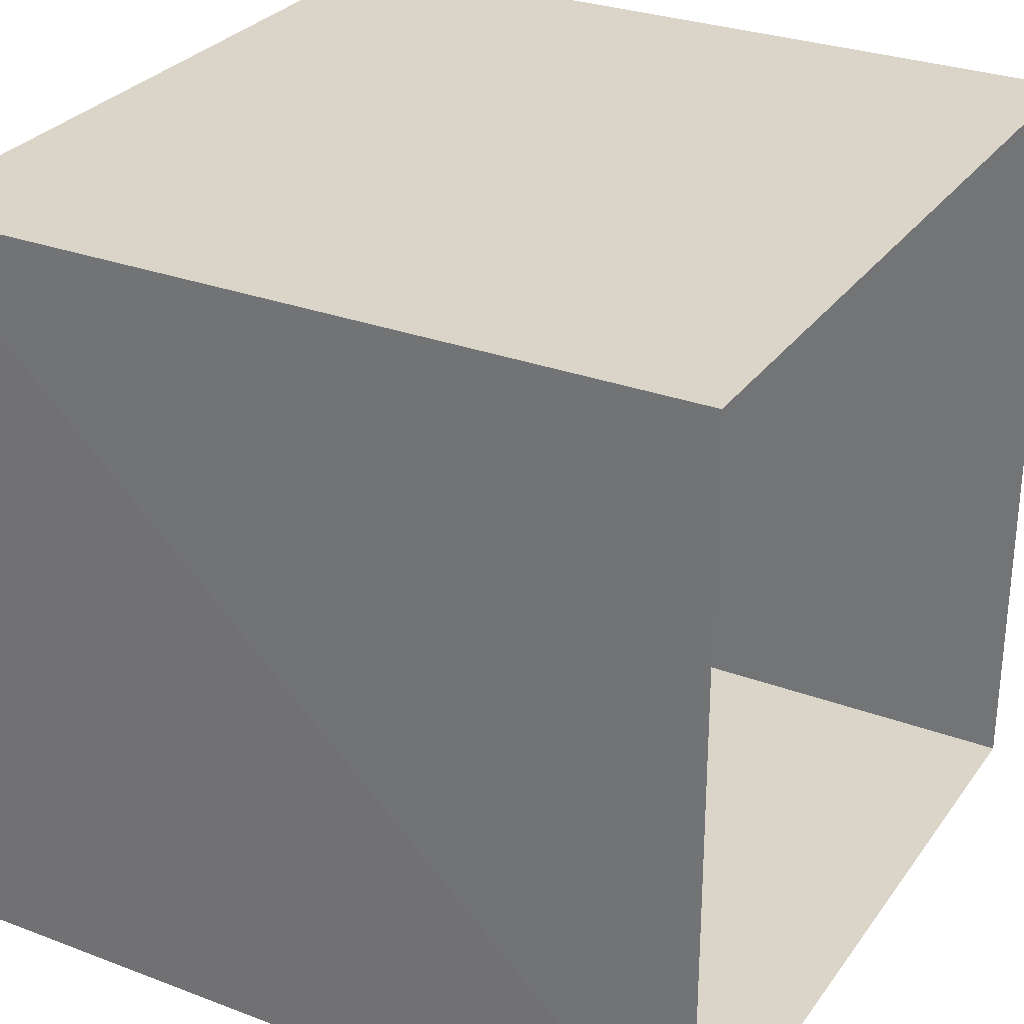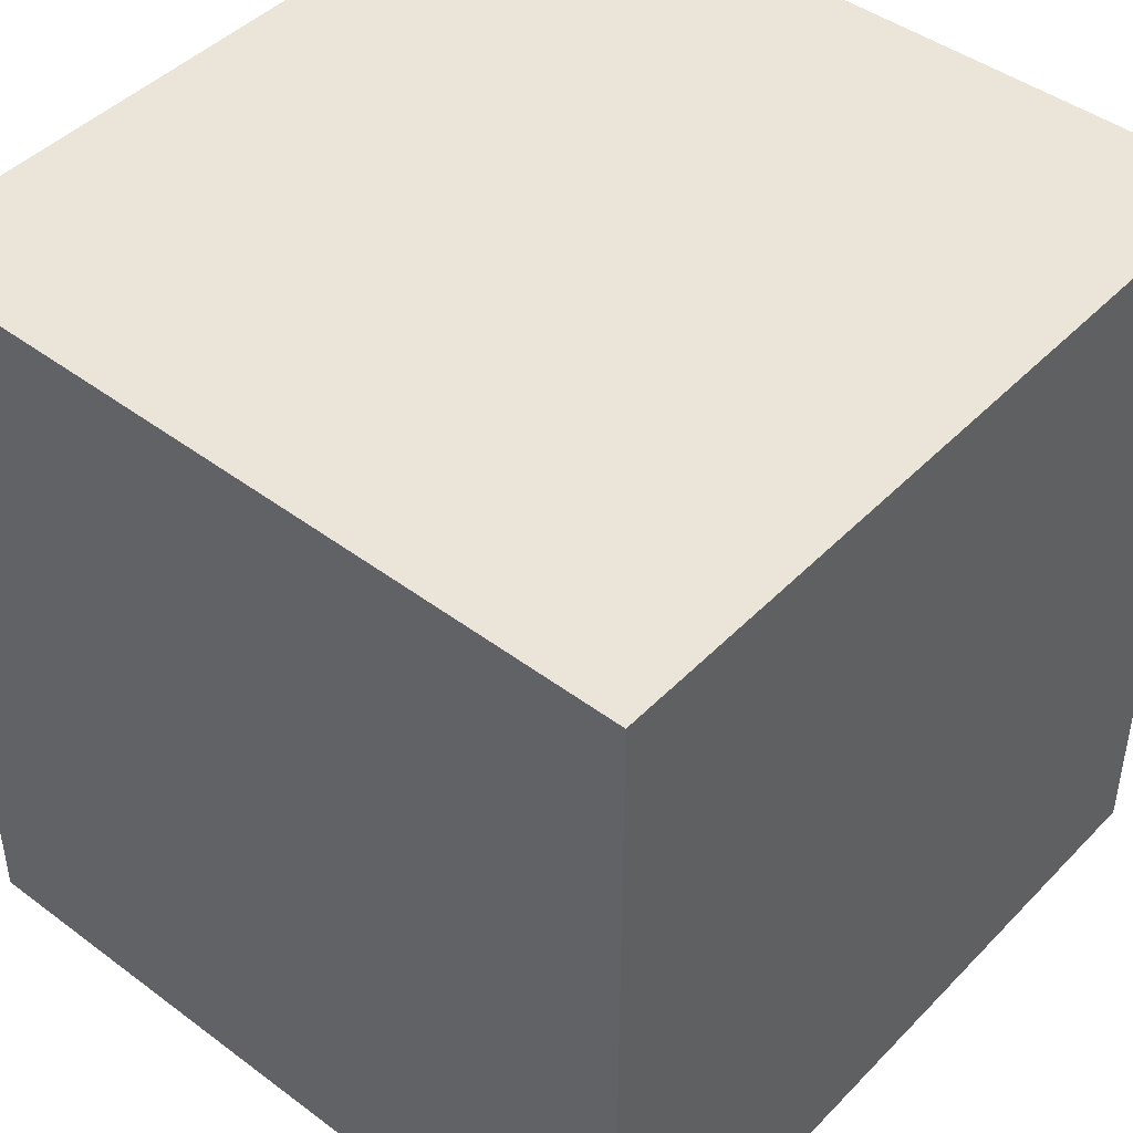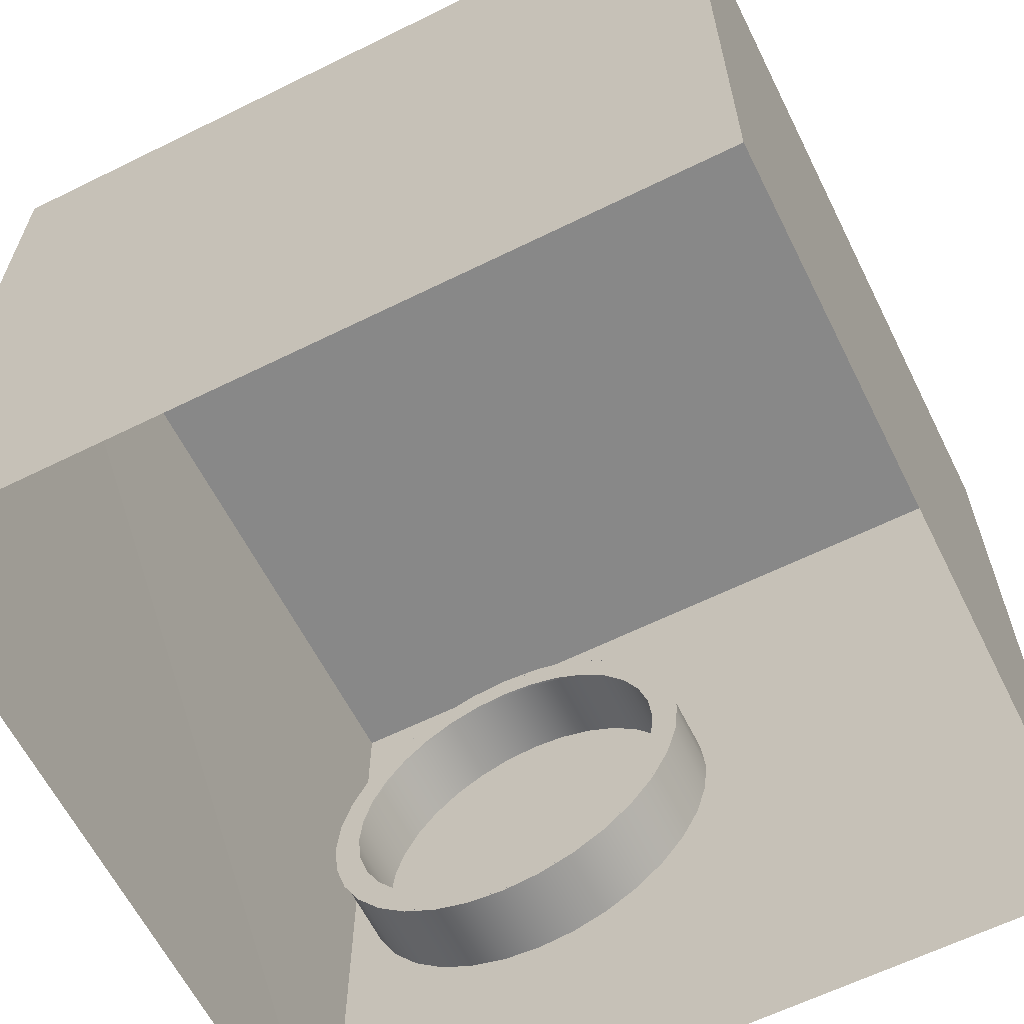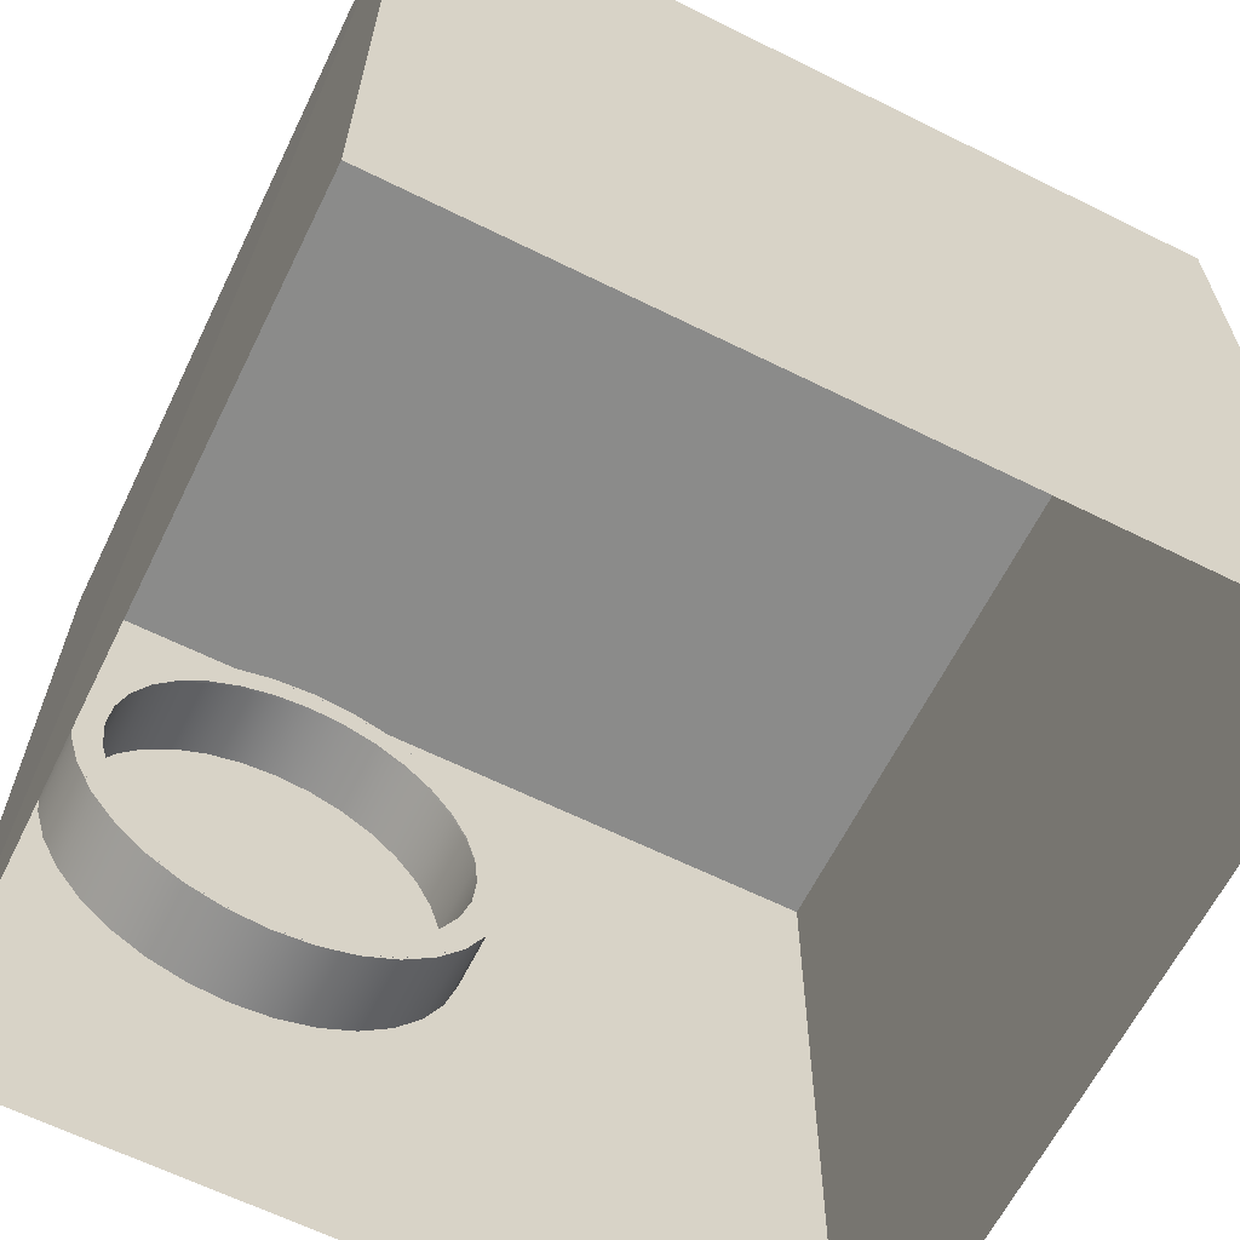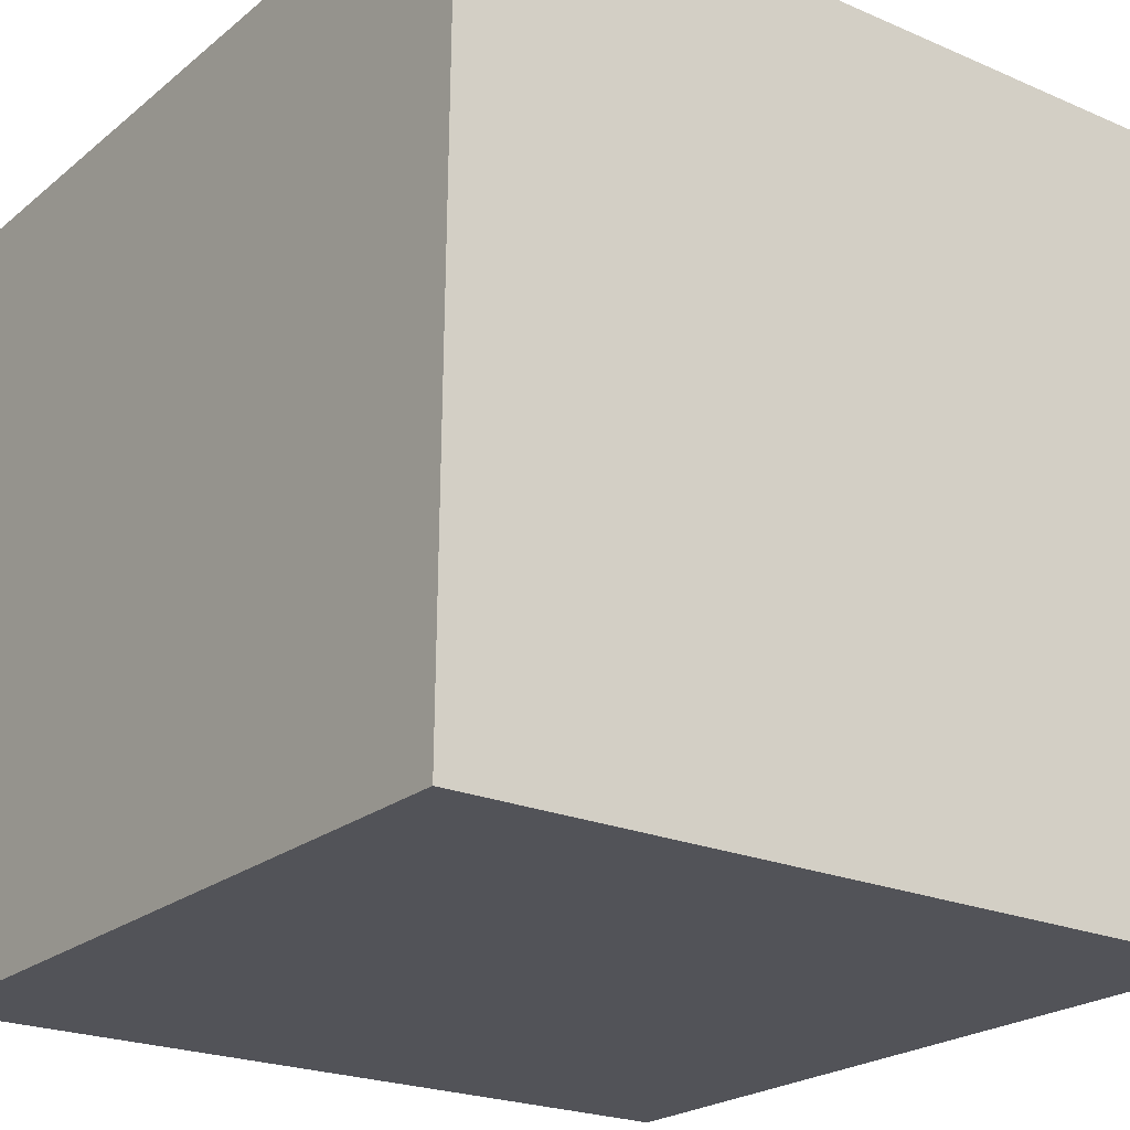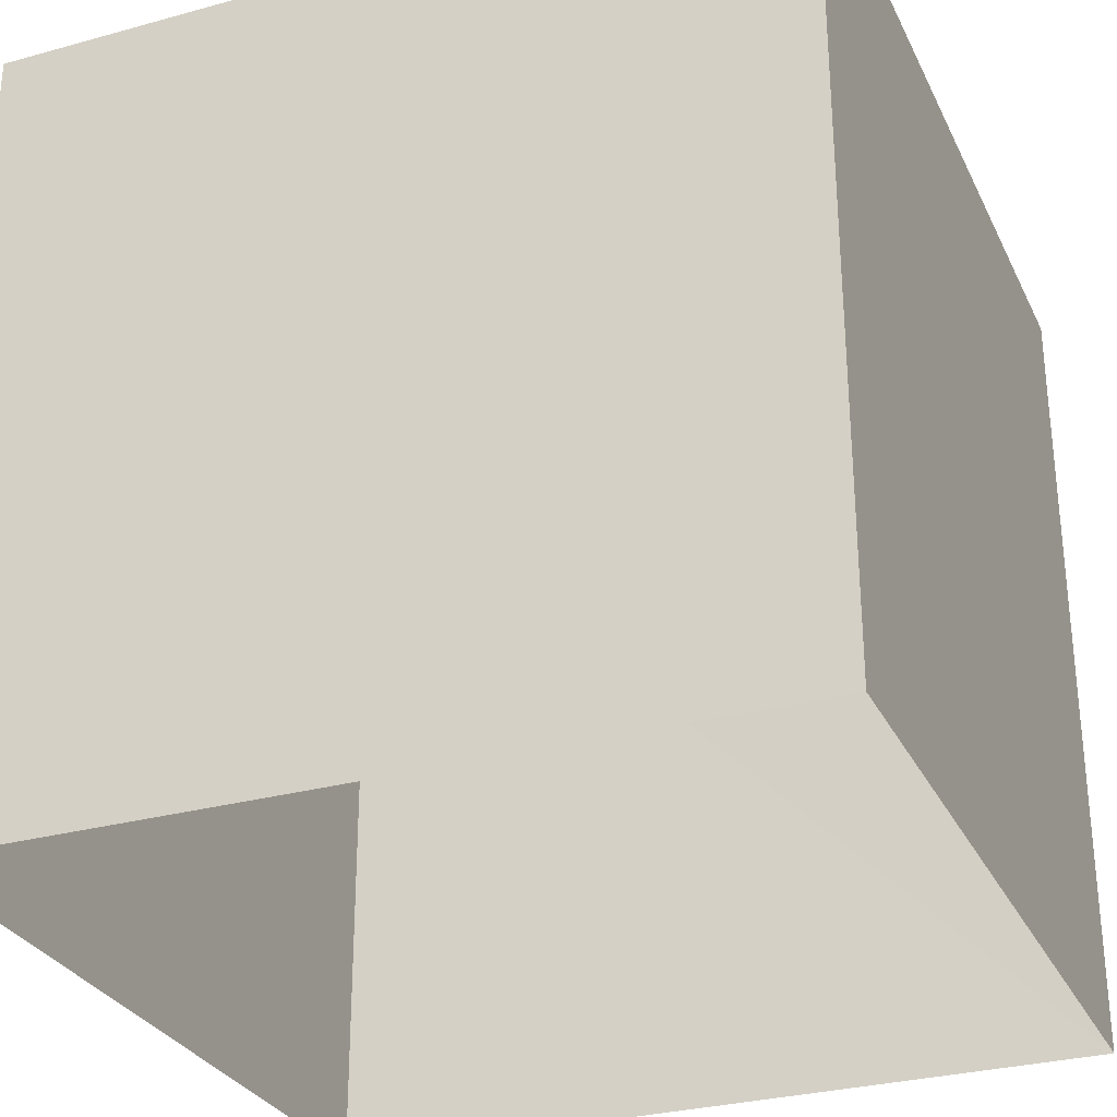
<metadata>
{"format":"obj","ext":"obj","renderer":"f3d","projection":"perspective","resolution":1024,"background":"white","views":[{"elev":29.3,"azim":118.9,"up":"+Y"},{"elev":44.9,"azim":130.5,"up":"+Z"},{"elev":-62.9,"azim":-153.5,"up":"+Z"},{"elev":-63.7,"azim":153.4,"up":"+Z"},{"elev":-22.6,"azim":53.5,"up":"+Y"},{"elev":-29.6,"azim":-68.0,"up":"+Z"}]}
</metadata>
<code>
o ring_upper_face_Cylinder.001
v 392.7 58.15 169.2
v 420.9 58.15 171.9
v 447.9 58.15 180.2
v 472.9 58.15 193.5
v 494.8 58.15 211.5
v 512.8 58.15 233.3
v 526.1 58.15 258.3
v 534.3 58.15 285.4
v 537.1 58.15 313.6
v 534.3 58.15 341.7
v 526.1 58.15 368.8
v 512.8 58.15 393.8
v 494.8 58.15 415.7
v 472.9 58.15 433.6
v 447.9 58.15 447
v 420.9 58.15 455.2
v 392.7 58.15 458
v 364.5 58.15 455.2
v 337.4 58.15 447
v 312.5 58.15 433.6
v 290.6 58.15 415.7
v 272.6 58.15 393.8
v 259.3 58.15 368.8
v 251.1 58.15 341.7
v 248.3 58.15 313.6
v 251.1 58.15 285.4
v 259.3 58.15 258.3
v 272.6 58.15 233.3
v 290.6 58.15 211.5
v 312.5 58.15 193.5
v 337.4 58.15 180.2
v 364.5 58.15 171.9
v 392.7 58.15 189.4
v 416.9 58.15 191.8
v 440.2 58.15 198.8
v 461.7 58.15 210.3
v 480.5 58.15 225.8
v 495.9 58.15 244.6
v 507.4 58.15 266
v 514.5 58.15 289.3
v 516.9 58.15 313.6
v 514.5 58.15 337.8
v 507.4 58.15 361.1
v 495.9 58.15 382.6
v 480.5 58.15 401.4
v 461.7 58.15 416.8
v 440.2 58.15 428.3
v 416.9 58.15 435.4
v 392.7 58.15 437.7
v 368.5 58.15 435.4
v 345.2 58.15 428.3
v 323.7 58.15 416.8
v 304.9 58.15 401.4
v 289.4 58.15 382.6
v 278 58.15 361.1
v 270.9 58.15 337.8
v 268.5 58.15 313.6
v 270.9 58.15 289.3
v 278 58.15 266
v 289.4 58.15 244.6
v 304.9 58.15 225.8
v 323.7 58.15 210.3
v 345.2 58.15 198.8
v 368.5 58.15 191.8
f 2 1 33
f 52 20 19
f 3 2 34
f 33 32 64
f 63 64 31
f 1 32 33
f 2 33 34
f 61 62 30
f 8 40 41
f 34 35 3
f 30 62 31
f 53 21 20
f 35 36 3
f 47 48 15
f 29 61 30
f 36 37 4
f 61 29 28
f 6 5 37
f 60 61 28
f 6 37 38
f 60 28 59
f 7 6 38
f 46 47 15
f 7 38 39
f 59 27 58
f 8 7 40
f 37 5 4
f 42 43 11
f 58 26 57
f 9 8 41
f 62 63 31
f 36 4 3
f 56 57 24
f 10 9 41
f 10 41 42
f 55 56 23
f 10 42 11
f 26 25 57
f 56 24 23
f 54 55 23
f 11 43 44
f 54 23 22
f 12 11 44
f 53 54 22
f 12 44 45
f 53 22 21
f 13 12 45
f 52 53 20
f 13 45 14
f 7 39 40
f 27 26 58
f 51 52 19
f 14 46 15
f 50 51 19
f 57 25 24
f 32 31 64
f 28 27 59
f 49 50 18
f 15 48 16
f 17 16 49
f 45 46 14
f 50 19 18
f 18 17 49
f 48 49 16
o ring_outward_face_Cylinder.000
v 392.8 1.217 170.8
v 392.8 58.16 170.8
v 420.6 1.217 173.5
v 420.6 58.16 173.5
v 447.3 1.217 181.6
v 447.3 58.16 181.6
v 471.9 1.217 194.8
v 471.9 58.16 194.8
v 493.5 1.217 212.5
v 493.5 58.16 212.5
v 511.2 1.217 234
v 511.2 58.16 234
v 524.4 1.217 258.6
v 524.4 58.16 258.6
v 532.5 1.217 285.4
v 532.5 58.16 285.4
v 535.2 1.217 313.1
v 535.2 58.16 313.1
v 532.5 1.217 340.9
v 532.5 58.16 340.9
v 524.4 1.217 367.6
v 524.4 58.16 367.6
v 511.2 1.217 392.2
v 511.2 58.16 392.2
v 493.5 1.217 413.8
v 493.5 58.16 413.8
v 471.9 1.217 431.5
v 471.9 58.16 431.5
v 447.3 1.217 444.6
v 447.3 58.16 444.6
v 420.6 1.217 452.7
v 420.6 58.16 452.7
v 392.8 1.217 455.5
v 392.8 58.16 455.5
v 365.1 1.217 452.7
v 365.1 58.16 452.7
v 338.4 1.217 444.6
v 338.4 58.16 444.6
v 313.8 1.217 431.5
v 313.8 58.16 431.5
v 292.2 1.217 413.8
v 292.2 58.16 413.8
v 274.5 1.217 392.2
v 274.5 58.16 392.2
v 261.3 1.217 367.6
v 261.3 58.16 367.6
v 253.2 1.217 340.9
v 253.2 58.16 340.9
v 250.5 1.217 313.1
v 250.5 58.16 313.1
v 253.2 1.217 285.4
v 253.2 58.16 285.4
v 261.3 1.217 258.6
v 261.3 58.16 258.6
v 274.5 1.217 234
v 274.5 58.16 234
v 292.2 1.217 212.5
v 292.2 58.16 212.5
v 313.8 1.217 194.8
v 313.8 58.16 194.8
v 338.4 1.217 181.6
v 338.4 58.16 181.6
v 365.1 1.217 173.5
v 365.1 58.16 173.5
f 65 66 67
f 67 68 69
f 69 70 71
f 71 72 73
f 73 74 75
f 75 76 77
f 77 78 79
f 79 80 81
f 81 82 83
f 83 84 85
f 85 86 87
f 87 88 89
f 89 90 91
f 91 92 93
f 93 94 95
f 95 96 97
f 97 98 99
f 99 100 101
f 101 102 103
f 103 104 105
f 105 106 107
f 107 108 109
f 109 110 111
f 111 112 113
f 113 114 115
f 115 116 117
f 117 118 119
f 119 120 121
f 121 122 123
f 123 124 125
f 125 126 127
f 128 65 127
f 66 68 67
f 68 70 69
f 70 72 71
f 72 74 73
f 74 76 75
f 76 78 77
f 78 80 79
f 80 82 81
f 82 84 83
f 84 86 85
f 86 88 87
f 88 90 89
f 90 92 91
f 92 94 93
f 94 96 95
f 96 98 97
f 98 100 99
f 100 102 101
f 102 104 103
f 104 106 105
f 106 108 107
f 108 110 109
f 110 112 111
f 112 114 113
f 114 116 115
f 116 118 117
f 118 120 119
f 120 122 121
f 122 124 123
f 124 126 125
f 126 128 127
f 66 65 128
o green.005
v 0 -0.000455 559.2
v 0 0 0
v 0 548.8 0.000445
v 0 548.8 559.2
f 129 130 131
f 129 131 132
o ring_inward_face_Cylinder.000
v 392.8 2.321 187.6
v 417.3 2.321 190
v 392.8 56.12 187.6
v 440.9 2.321 197.1
v 417.3 56.12 190
v 462.6 2.321 208.7
v 440.9 56.12 197.1
v 481.6 2.321 224.3
v 462.6 56.12 208.7
v 497.2 2.321 243.4
v 481.6 56.12 224.3
v 508.8 2.321 265.1
v 497.2 56.12 243.4
v 516 2.321 288.6
v 508.8 56.12 265.1
v 518.4 2.321 313.1
v 516 56.12 288.6
v 516 2.321 337.6
v 518.4 56.12 313.1
v 508.8 2.321 361.2
v 516 56.12 337.6
v 497.2 2.321 382.9
v 508.8 56.12 361.2
v 481.6 2.321 401.9
v 497.2 56.12 382.9
v 462.6 2.321 417.5
v 481.6 56.12 401.9
v 440.9 2.321 429.1
v 462.6 56.12 417.5
v 417.3 2.321 436.3
v 440.9 56.12 429.1
v 392.8 2.321 438.7
v 417.3 56.12 436.3
v 368.4 2.321 436.3
v 392.8 56.12 438.7
v 344.8 2.321 429.1
v 368.4 56.12 436.3
v 323.1 2.321 417.5
v 344.8 56.12 429.1
v 304.1 2.321 401.9
v 323.1 56.12 417.5
v 288.4 2.321 382.9
v 304.1 56.12 401.9
v 276.8 2.321 361.2
v 288.4 56.12 382.9
v 269.7 2.321 337.6
v 276.8 56.12 361.2
v 267.3 2.321 313.1
v 269.7 56.12 337.6
v 269.7 2.321 288.6
v 267.3 56.12 313.1
v 276.8 2.321 265.1
v 269.7 56.12 288.6
v 288.4 2.321 243.4
v 276.8 56.12 265.1
v 304.1 2.321 224.3
v 288.4 56.12 243.4
v 323.1 2.321 208.7
v 304.1 56.12 224.3
v 344.8 2.321 197.1
v 323.1 56.12 208.7
v 368.4 2.321 190
v 344.8 56.12 197.1
v 368.4 56.12 190
f 133 134 135
f 134 136 137
f 136 138 139
f 138 140 141
f 140 142 143
f 142 144 145
f 144 146 147
f 146 148 149
f 148 150 151
f 150 152 153
f 152 154 155
f 154 156 157
f 156 158 159
f 158 160 161
f 160 162 163
f 162 164 165
f 164 166 167
f 166 168 169
f 168 170 171
f 170 172 173
f 172 174 175
f 174 176 177
f 176 178 179
f 178 180 181
f 180 182 183
f 182 184 185
f 184 186 187
f 186 188 189
f 188 190 191
f 190 192 193
f 192 194 195
f 194 133 196
f 134 137 135
f 136 139 137
f 138 141 139
f 140 143 141
f 142 145 143
f 144 147 145
f 146 149 147
f 148 151 149
f 150 153 151
f 152 155 153
f 154 157 155
f 156 159 157
f 158 161 159
f 160 163 161
f 162 165 163
f 164 167 165
f 166 169 167
f 168 171 169
f 170 173 171
f 172 175 173
f 174 177 175
f 176 179 177
f 178 181 179
f 180 183 181
f 182 185 183
f 184 187 185
f 186 189 187
f 188 191 189
f 190 193 191
f 192 195 193
f 194 196 195
f 133 135 196
o ceiling.005
v 556 548.8 0.000445
v 556 548.8 559.2
v 0 548.8 559.2
v 0 548.8 0.000445
f 197 198 199
f 197 199 200
o floor.005
v 552.8 0 0
v 0 0 0
v 0 -0.000455 559.2
v 549.6 -0.000455 559.2
f 201 202 203
f 201 203 204
o red.005
v 552.8 0 0
v 549.6 -0.000455 559.2
v 556 548.8 559.2
v 556 548.8 0.000445
f 205 206 207
f 205 207 208
o back.005
v 549.6 -0.000455 559.2
v 0 -0.000455 559.2
v 0 548.8 559.2
v 556 548.8 559.2
f 209 210 211
f 209 211 212

</code>
